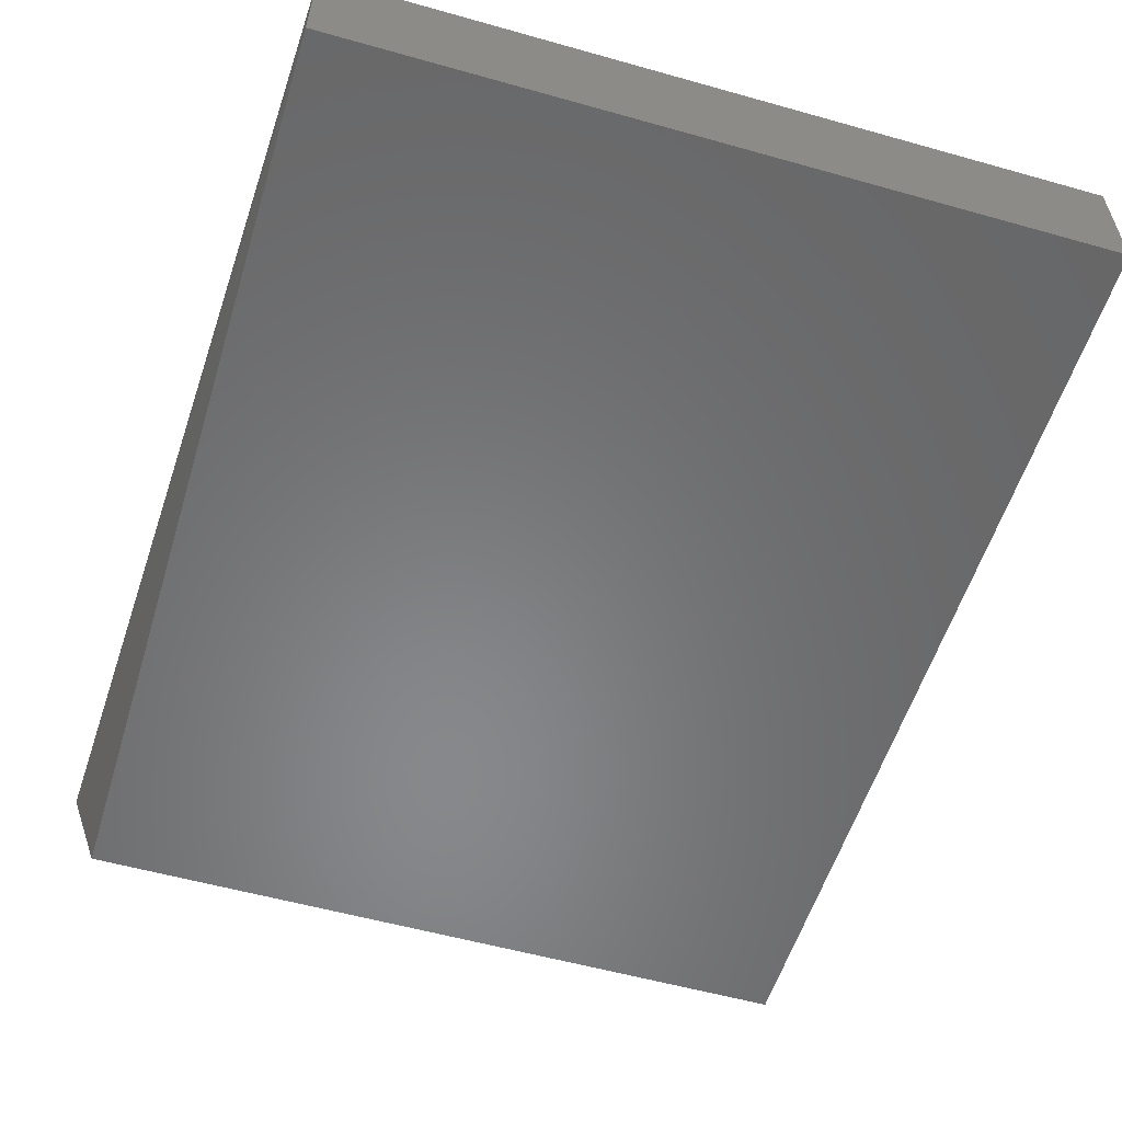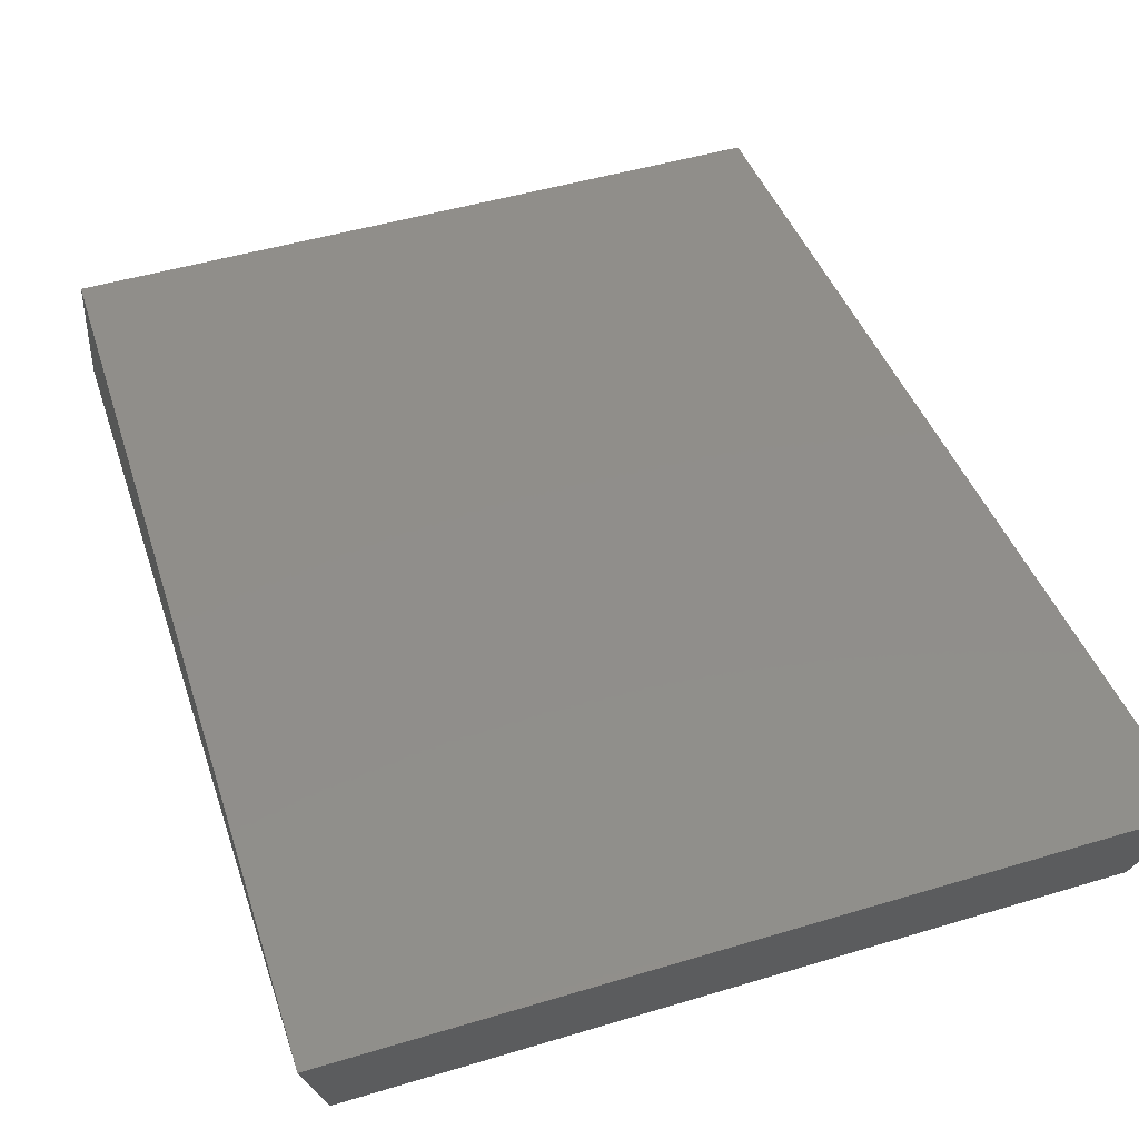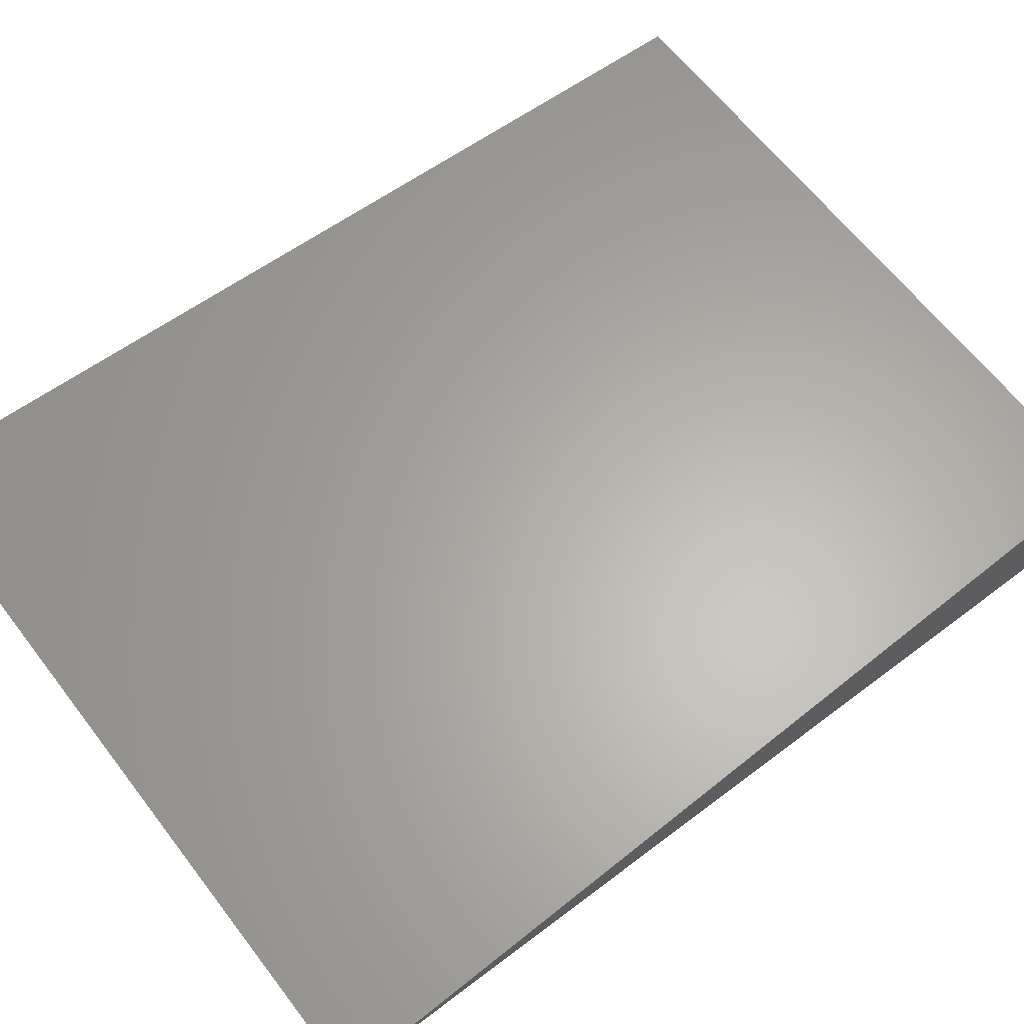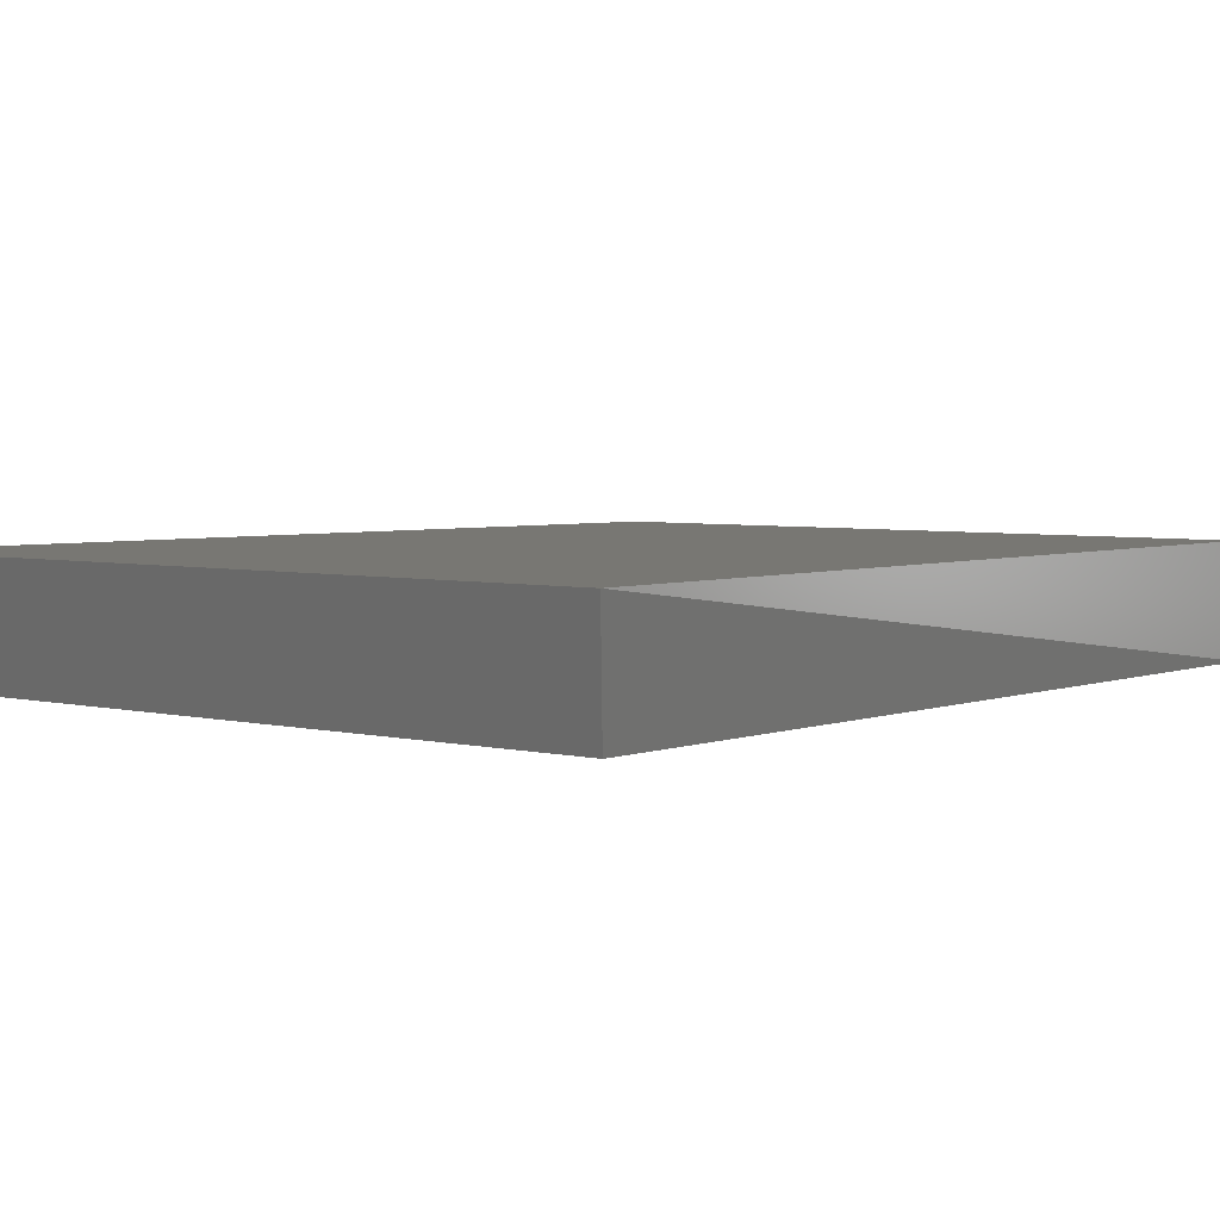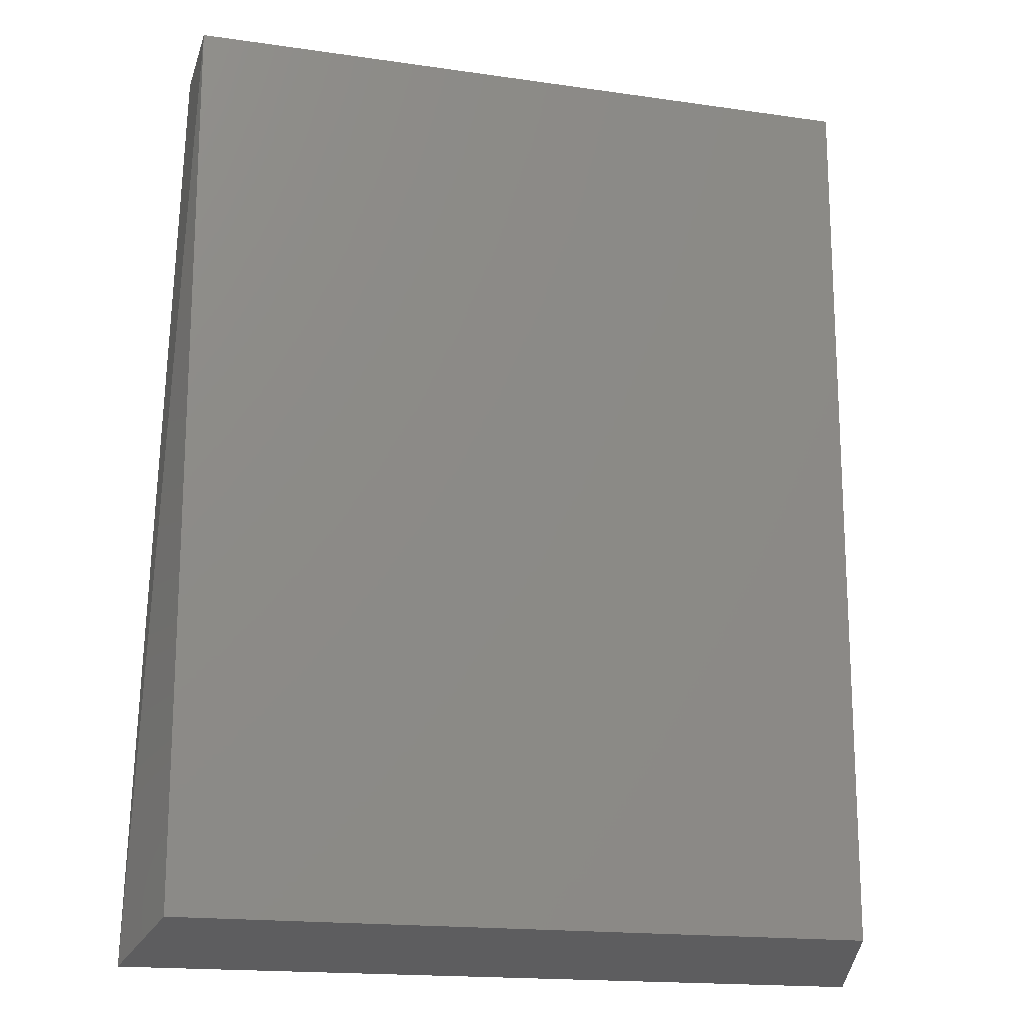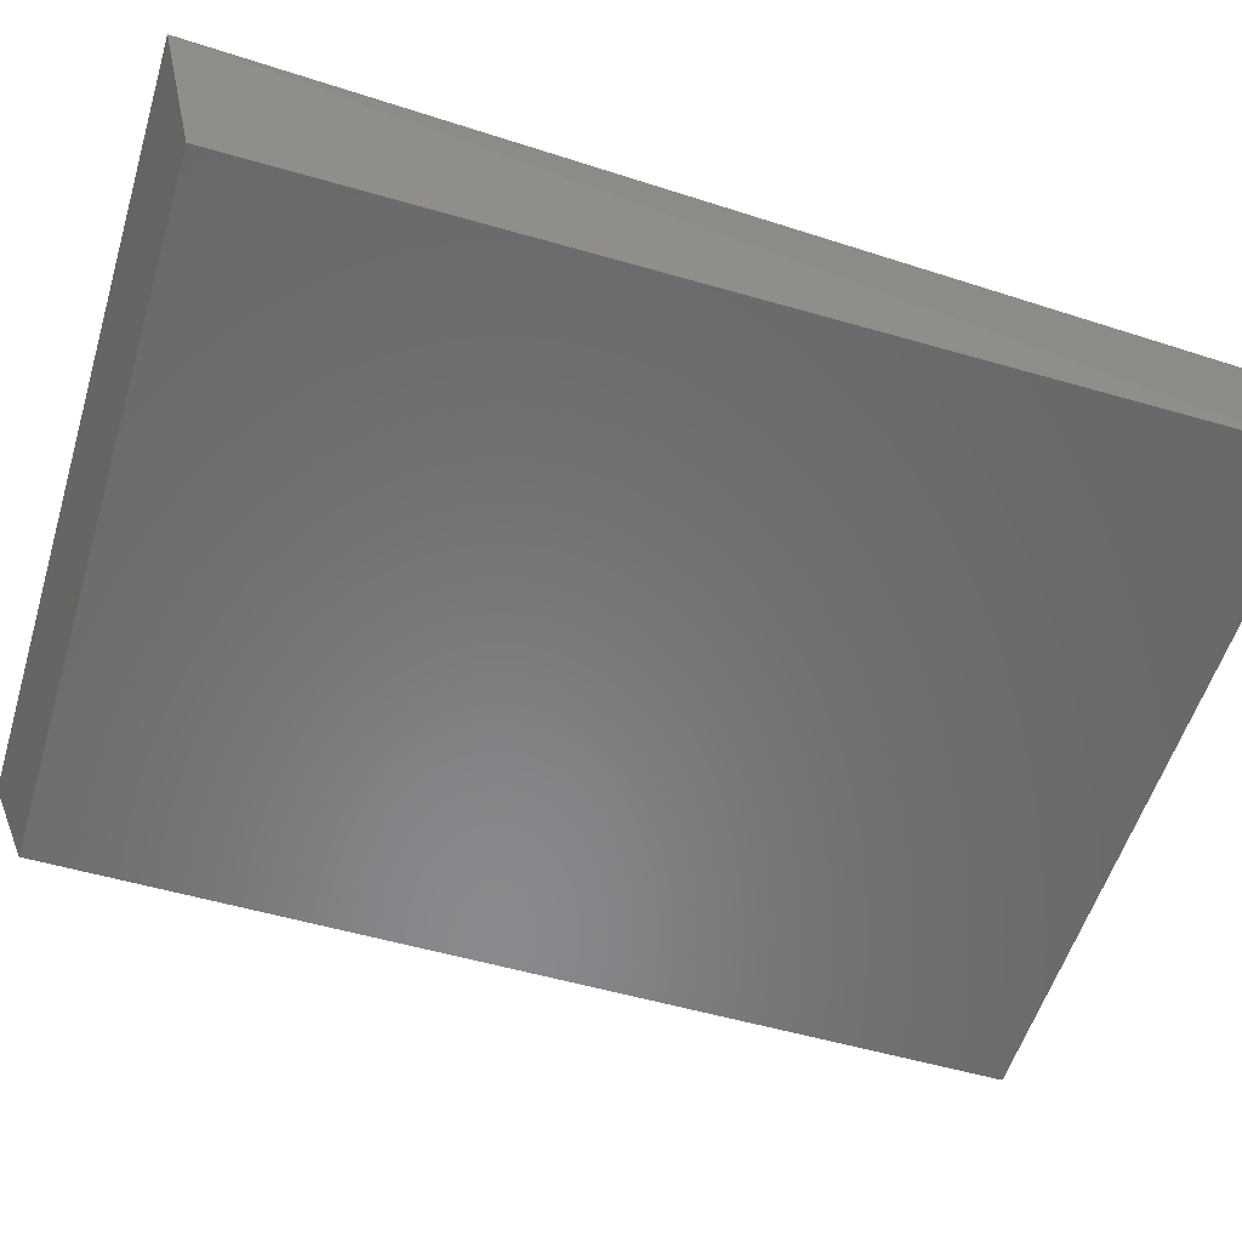
<metadata>
{"format":"stl","ext":"stl","renderer":"f3d","projection":"perspective","resolution":1024,"background":"white","views":[{"elev":-54.6,"azim":-16.7,"up":"+Y"},{"elev":46.8,"azim":161.0,"up":"+Y"},{"elev":63.4,"azim":-127.4,"up":"+Y"},{"elev":4.1,"azim":-140.8,"up":"+Y"},{"elev":-17.2,"azim":-16.2,"up":"+Z"},{"elev":-55.4,"azim":-106.9,"up":"+Y"}]}
</metadata>
<code>
# stl→obj: 8 verts, 12 faces
v 0.06945 -0.2622 0.4931
v 0.09617 -0.258 -0.3803
v -0.6036 -0.258 -0.3803
v -0.5769 -0.2622 0.4931
v 0.07122 -0.3639 -0.3479
v 0.07122 -0.3639 0.4954
v -0.5786 -0.3639 0.4954
v -0.5786 -0.3639 -0.3479
f 1 2 3
f 1 3 4
f 5 2 6
f 4 3 7
f 1 4 7
f 1 7 6
f 1 6 2
f 8 5 6
f 8 6 7
f 8 7 3
f 8 3 2
f 8 2 5

</code>
